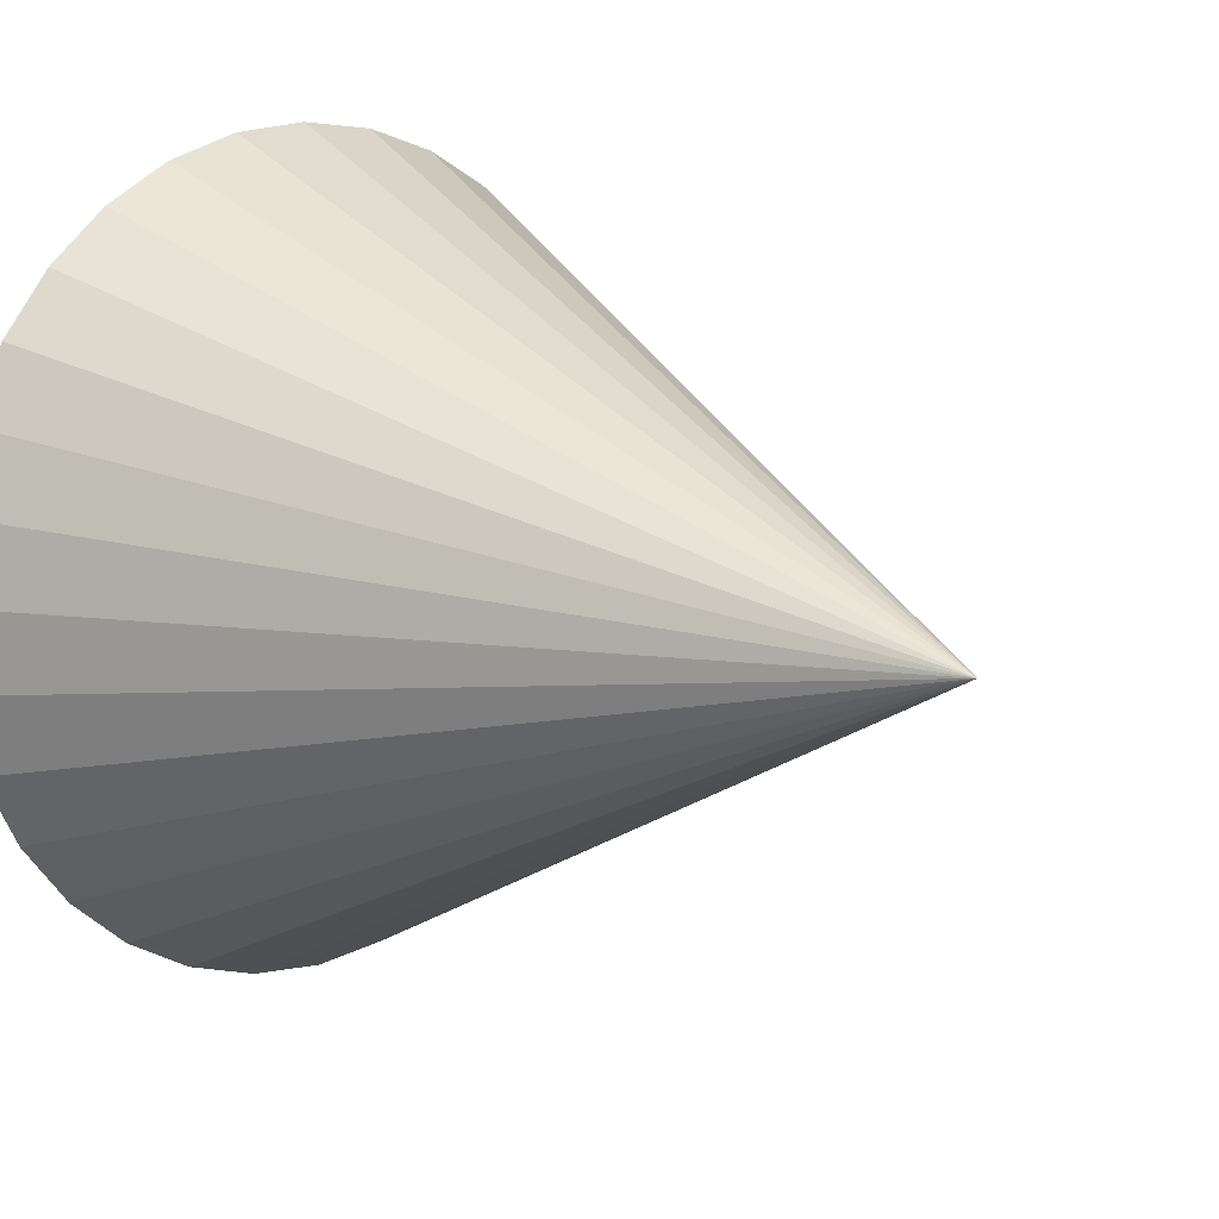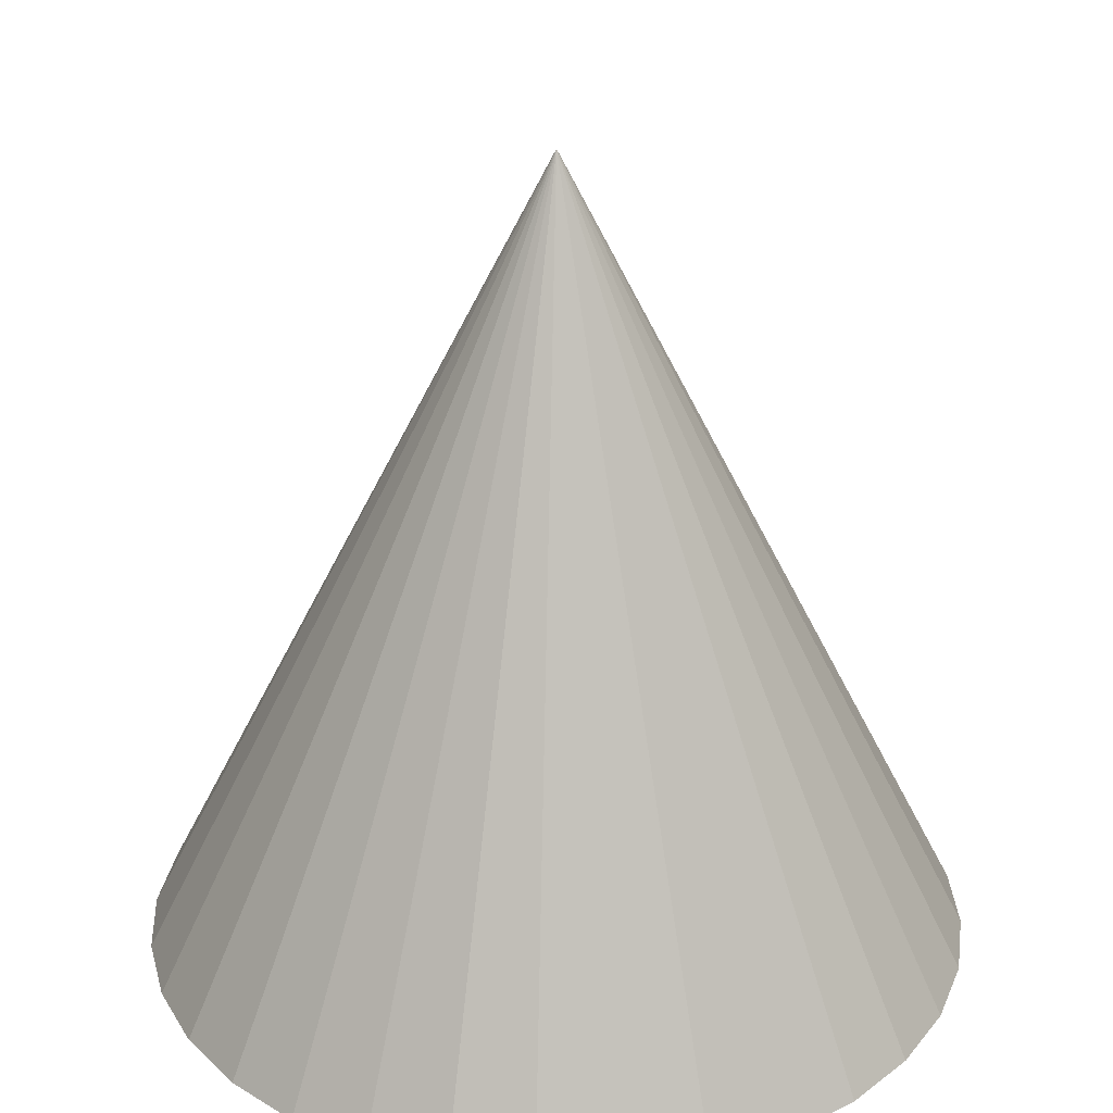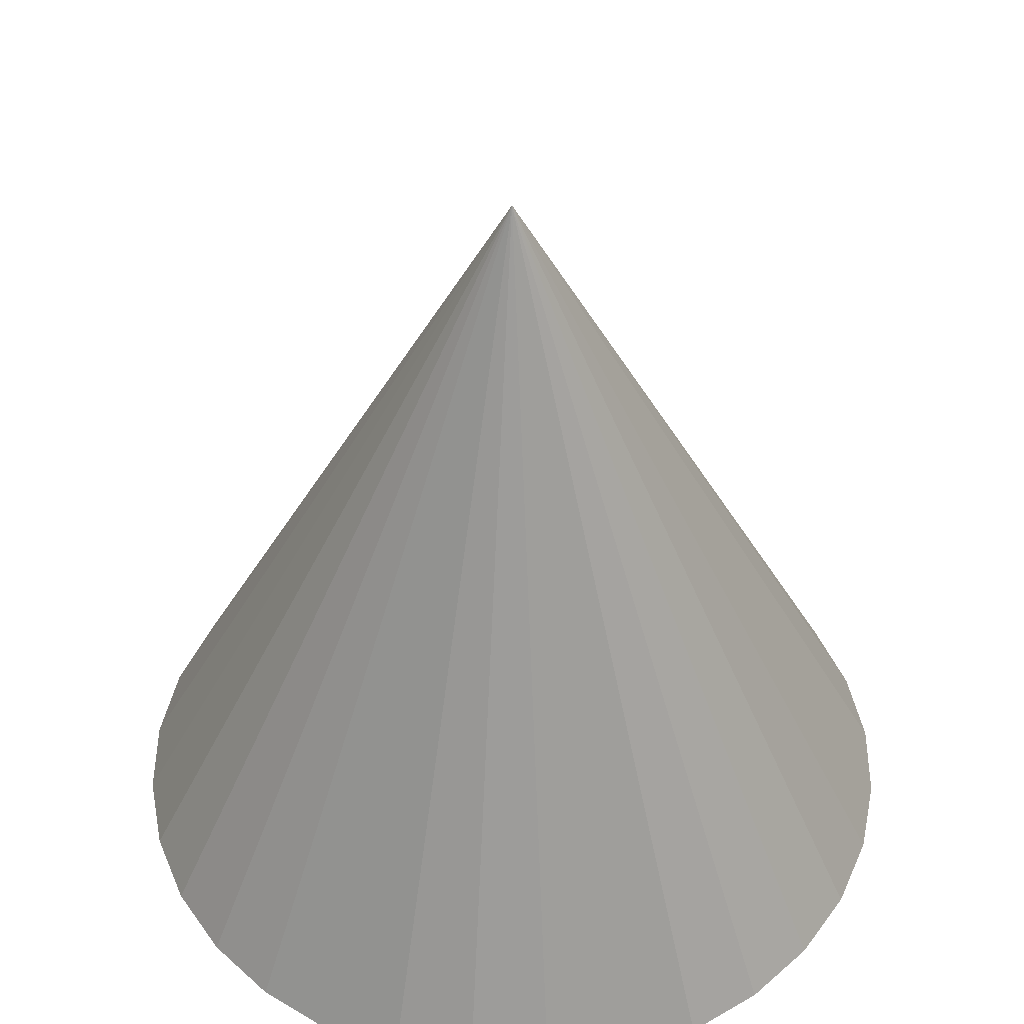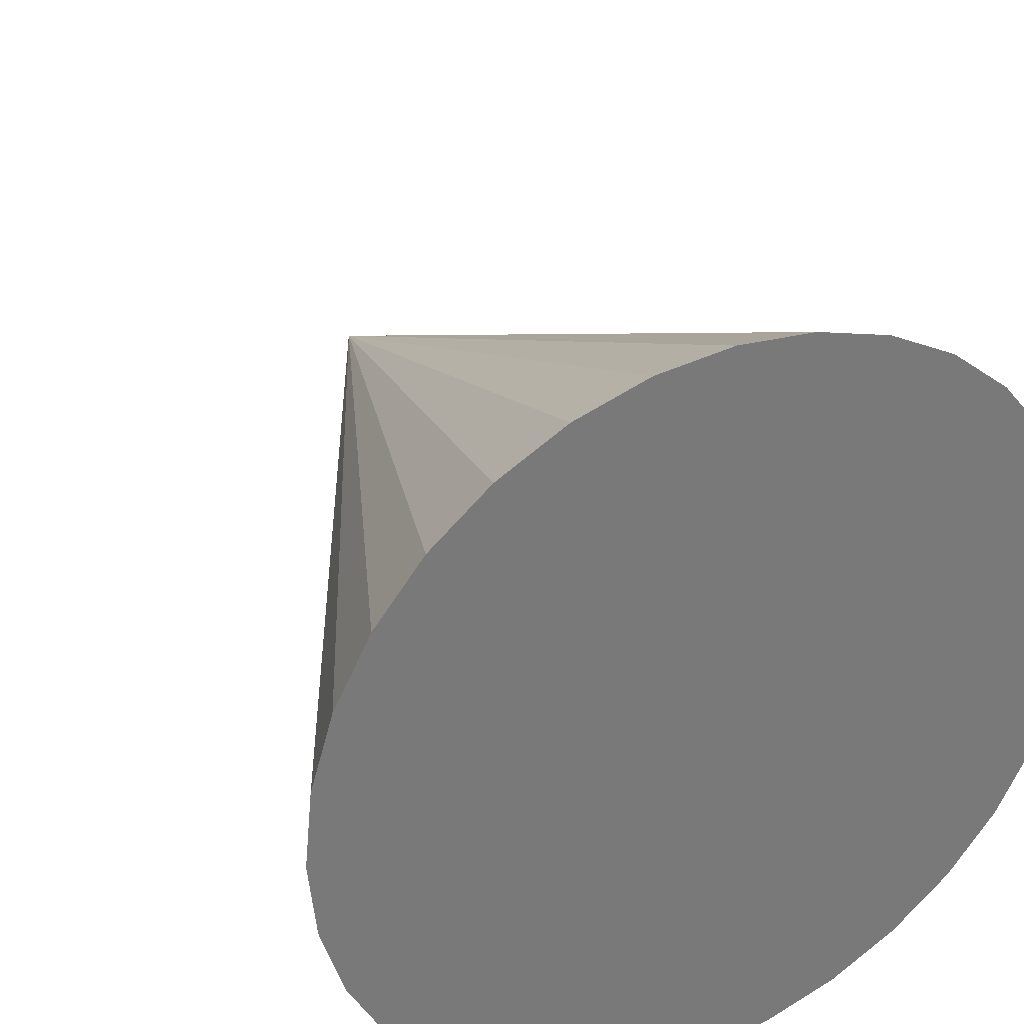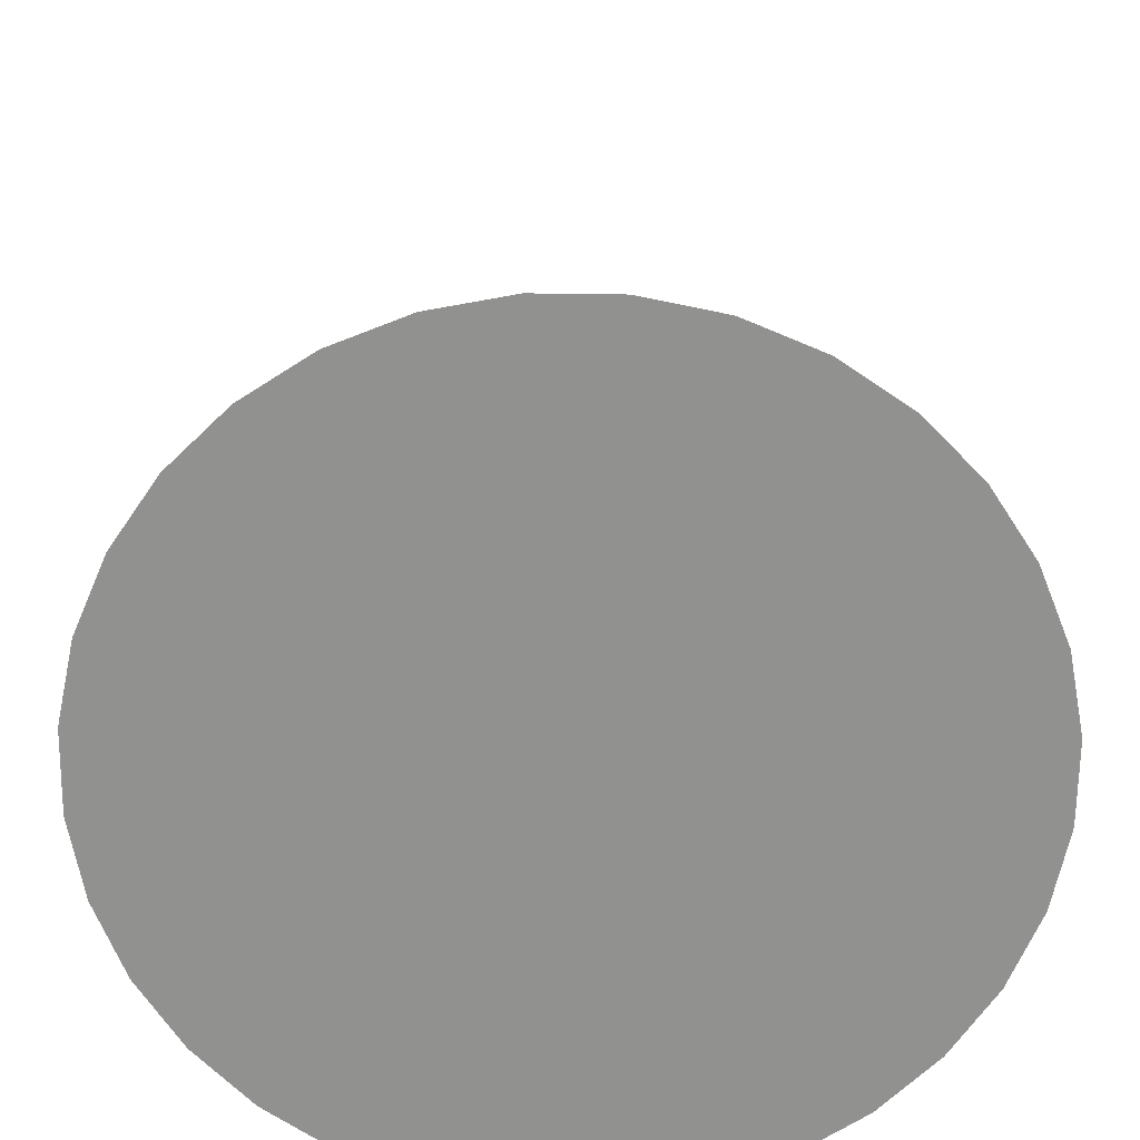
<metadata>
{"format":"obj","ext":"obj","renderer":"f3d","projection":"perspective","resolution":1024,"background":"white","views":[{"elev":10.5,"azim":135.8,"up":"+Z"},{"elev":28.5,"azim":36.4,"up":"+Y"},{"elev":46.4,"azim":163.5,"up":"+Y"},{"elev":33.7,"azim":-27.2,"up":"+Z"},{"elev":-66.0,"azim":4.9,"up":"+Y"}]}
</metadata>
<code>
o Cone_Cone.001
v 0 0.2743 -8.246
v 1.609 0.2743 -8.088
v 3.156 0.2743 -7.619
v 4.581 0.2743 -6.856
v 5.831 0.2743 -5.831
v 6.856 0.2743 -4.581
v 7.619 0.2743 -3.156
v 8.088 0.2743 -1.609
v 8.246 0.2743 -1e-06
v 8.088 0.2743 1.609
v 7.619 0.2743 3.156
v 6.856 0.2743 4.581
v 5.831 0.2743 5.831
v 4.581 0.2743 6.856
v 3.156 0.2743 7.619
v 1.609 0.2743 8.088
v -3e-06 0.2743 8.246
v -1.609 0.2743 8.088
v -3.156 0.2743 7.619
v -4.581 0.2743 6.856
v -5.831 0.2743 5.831
v -6.856 0.2743 4.581
v -7.619 0.2743 3.156
v -8.088 0.2743 1.609
v -8.246 0.2743 -8e-06
v -8.088 0.2743 -1.609
v -7.619 0.2743 -3.156
v -6.856 0.2743 -4.581
v -5.831 0.2743 -5.831
v -4.581 0.2743 -6.856
v -3.156 0.2743 -7.619
v -1.609 0.2743 -8.088
v 0 16.77 0
f 1 33 2
f 2 33 3
f 3 33 4
f 4 33 5
f 5 33 6
f 6 33 7
f 7 33 8
f 8 33 9
f 9 33 10
f 10 33 11
f 11 33 12
f 12 33 13
f 13 33 14
f 14 33 15
f 15 33 16
f 16 33 17
f 17 33 18
f 18 33 19
f 19 33 20
f 20 33 21
f 21 33 22
f 22 33 23
f 23 33 24
f 24 33 25
f 25 33 26
f 26 33 27
f 27 33 28
f 28 33 29
f 29 33 30
f 30 33 31
f 8 16 24
f 31 33 32
f 32 33 1
f 32 1 2
f 2 3 4
f 4 5 6
f 6 7 4
f 7 8 4
f 8 9 10
f 10 11 8
f 11 12 8
f 12 13 16
f 13 14 16
f 14 15 16
f 16 17 18
f 18 19 20
f 20 21 22
f 22 23 24
f 24 25 26
f 26 27 28
f 28 29 32
f 29 30 32
f 30 31 32
f 32 2 4
f 16 18 24
f 18 20 24
f 20 22 24
f 24 26 32
f 26 28 32
f 32 4 8
f 8 12 16
f 32 8 24

</code>
